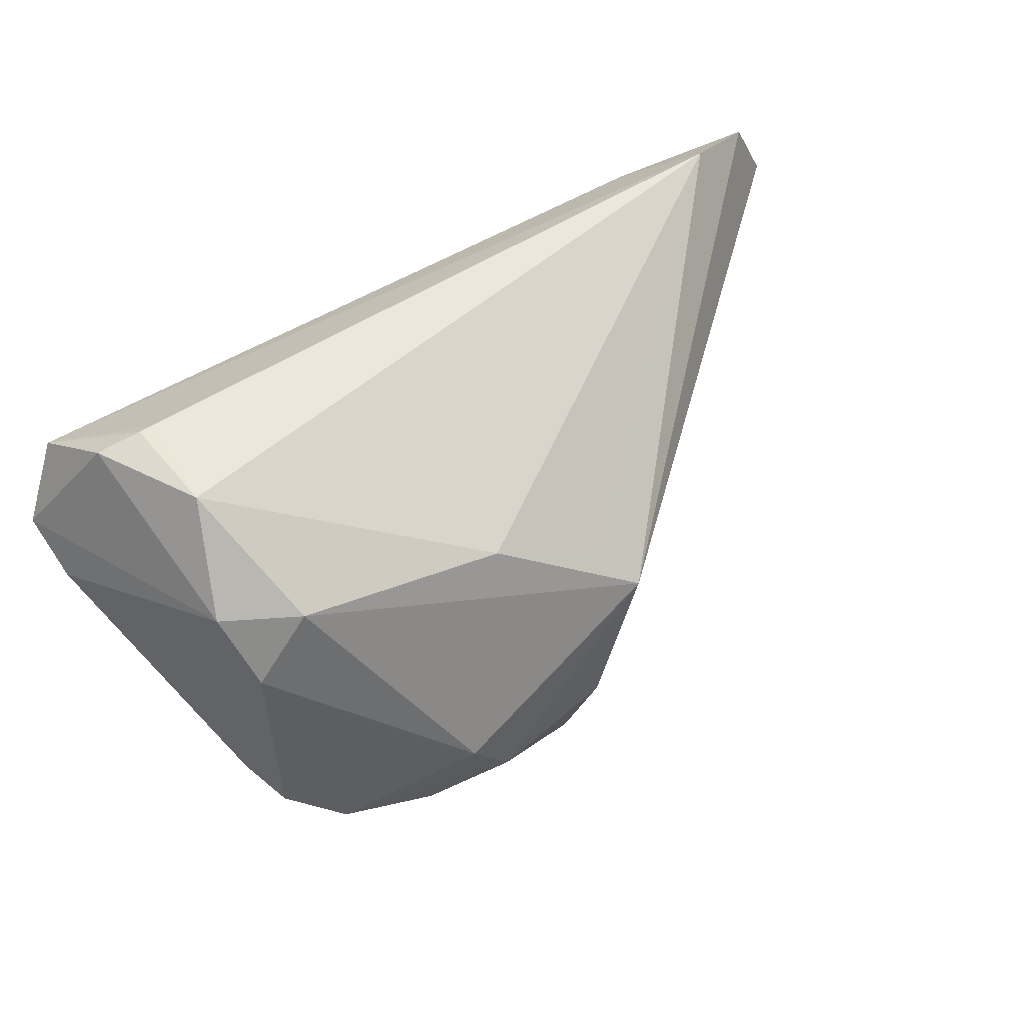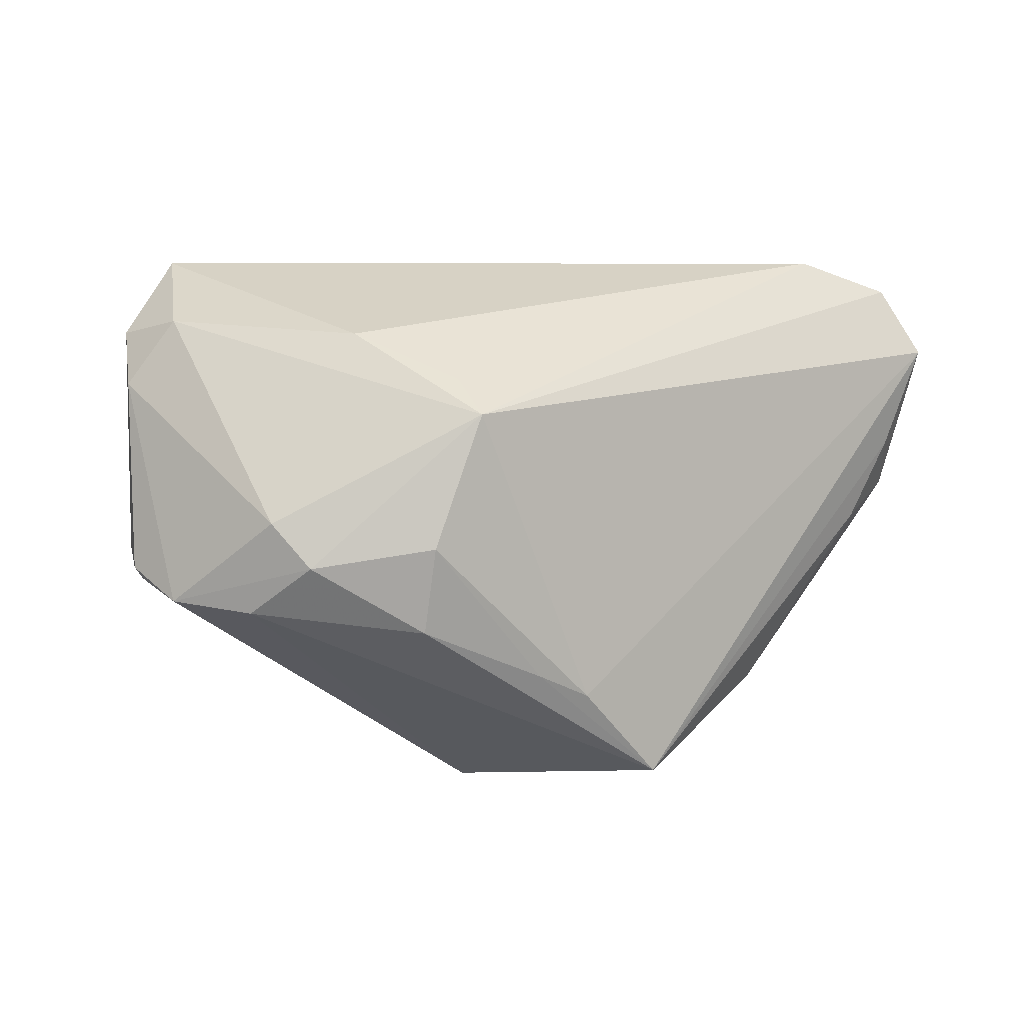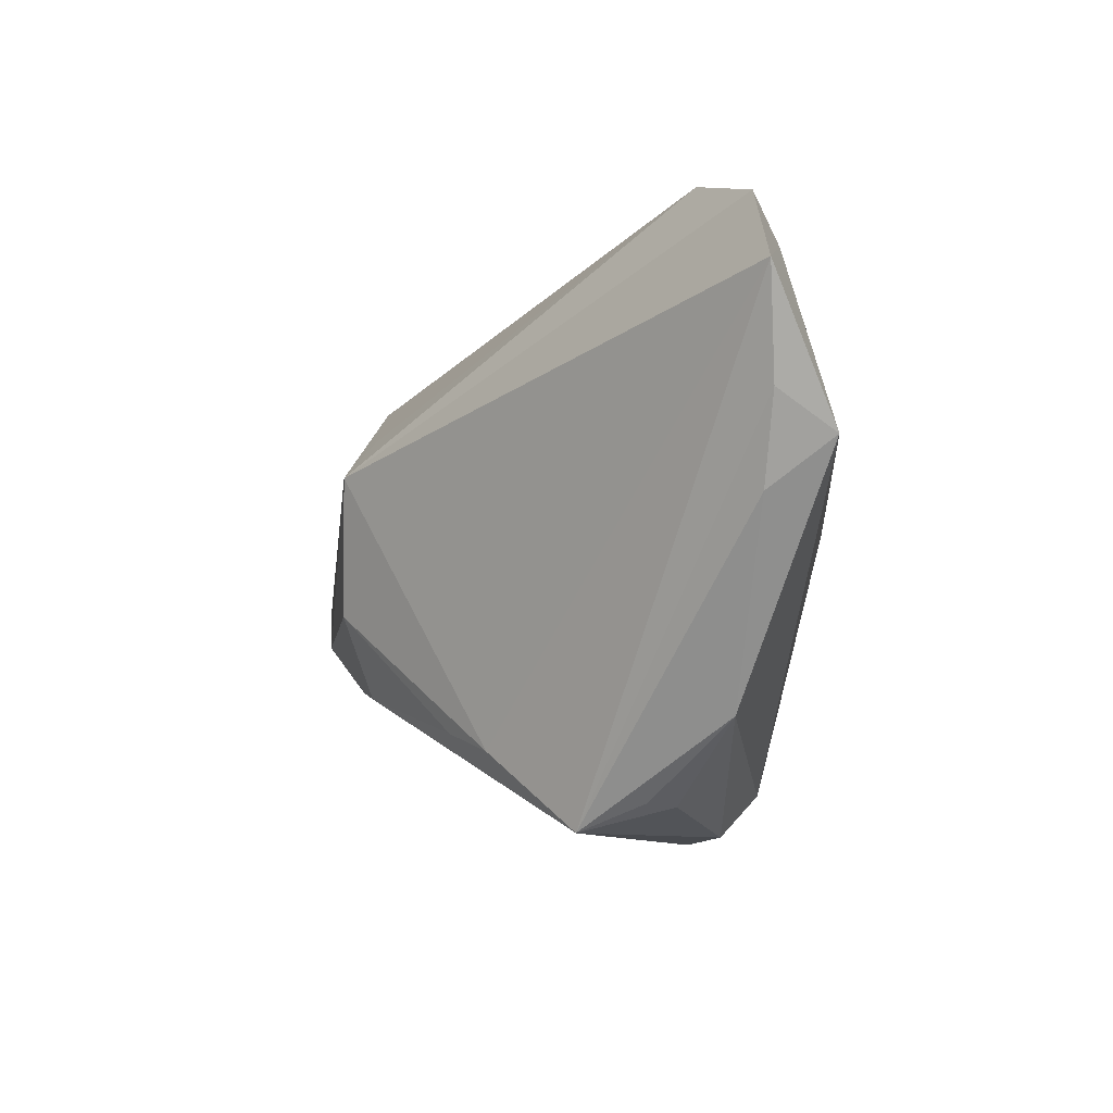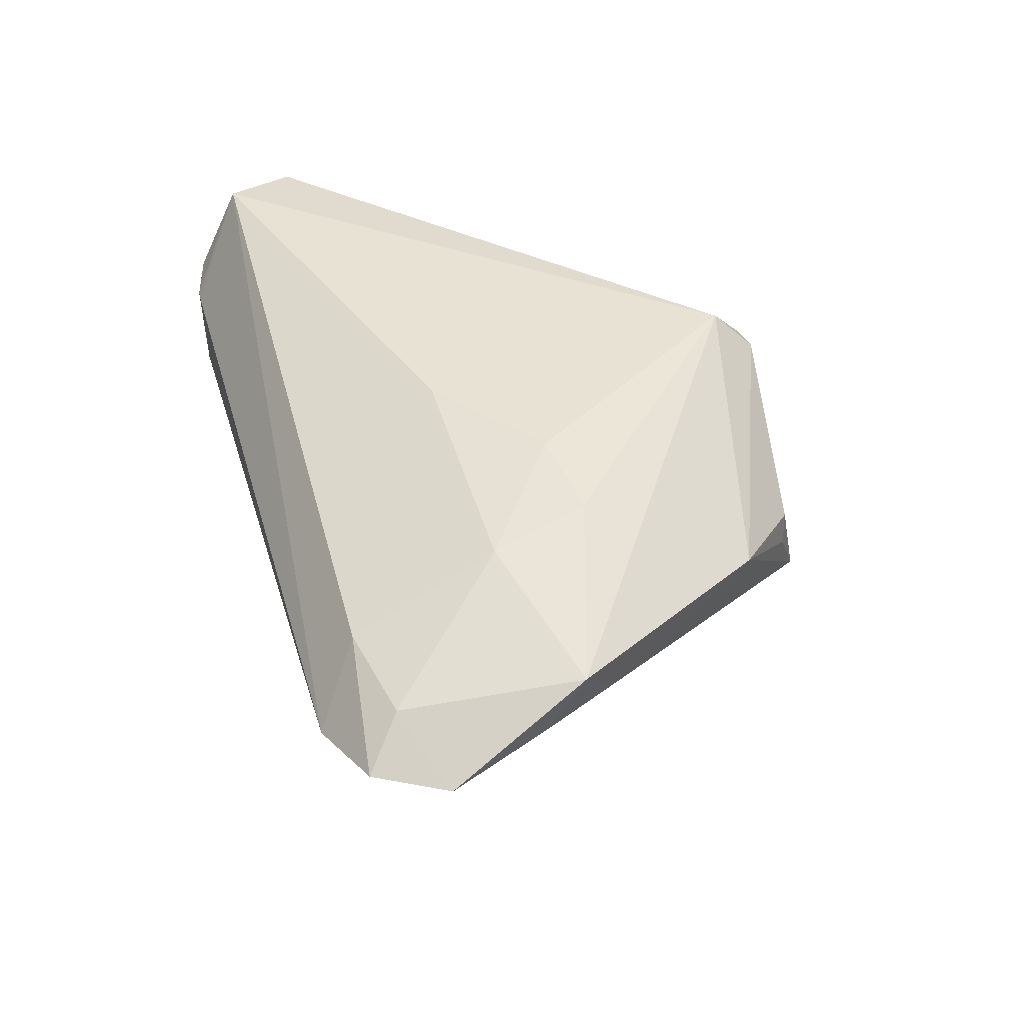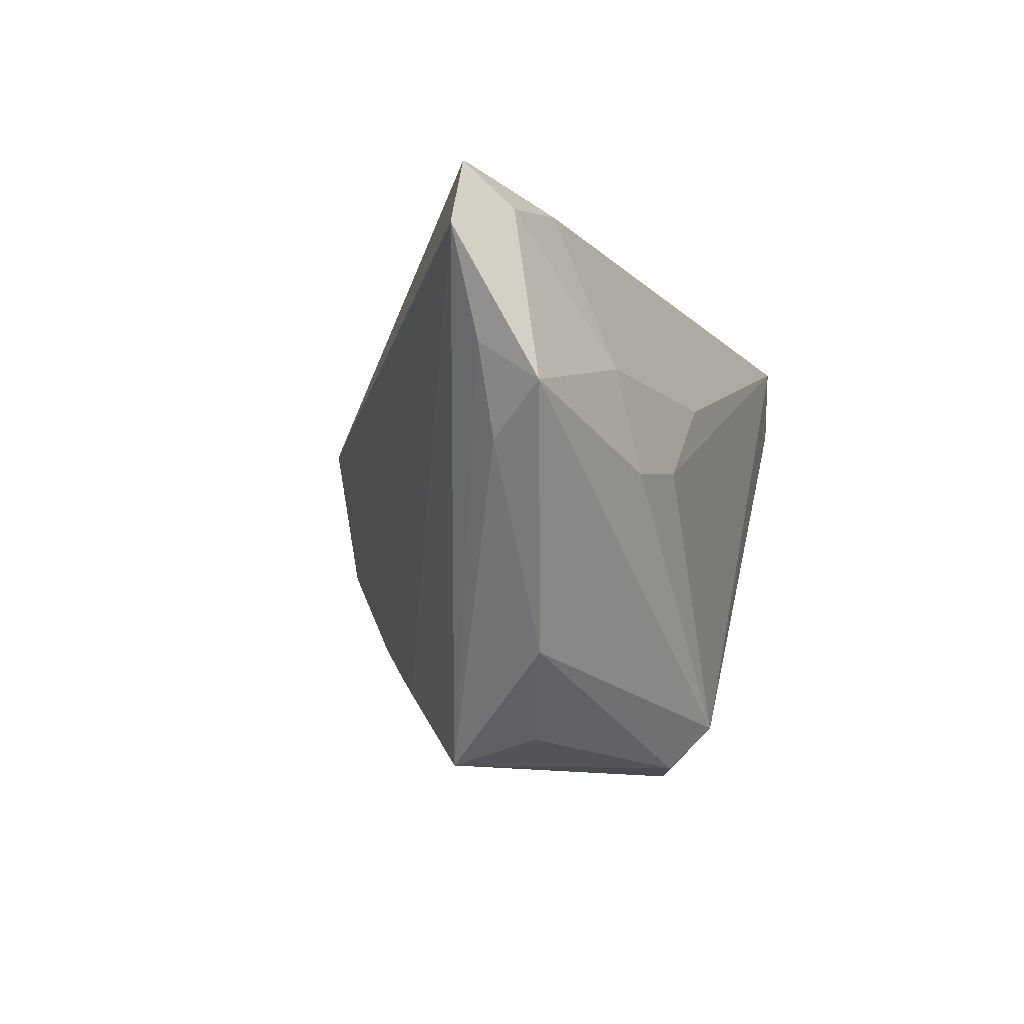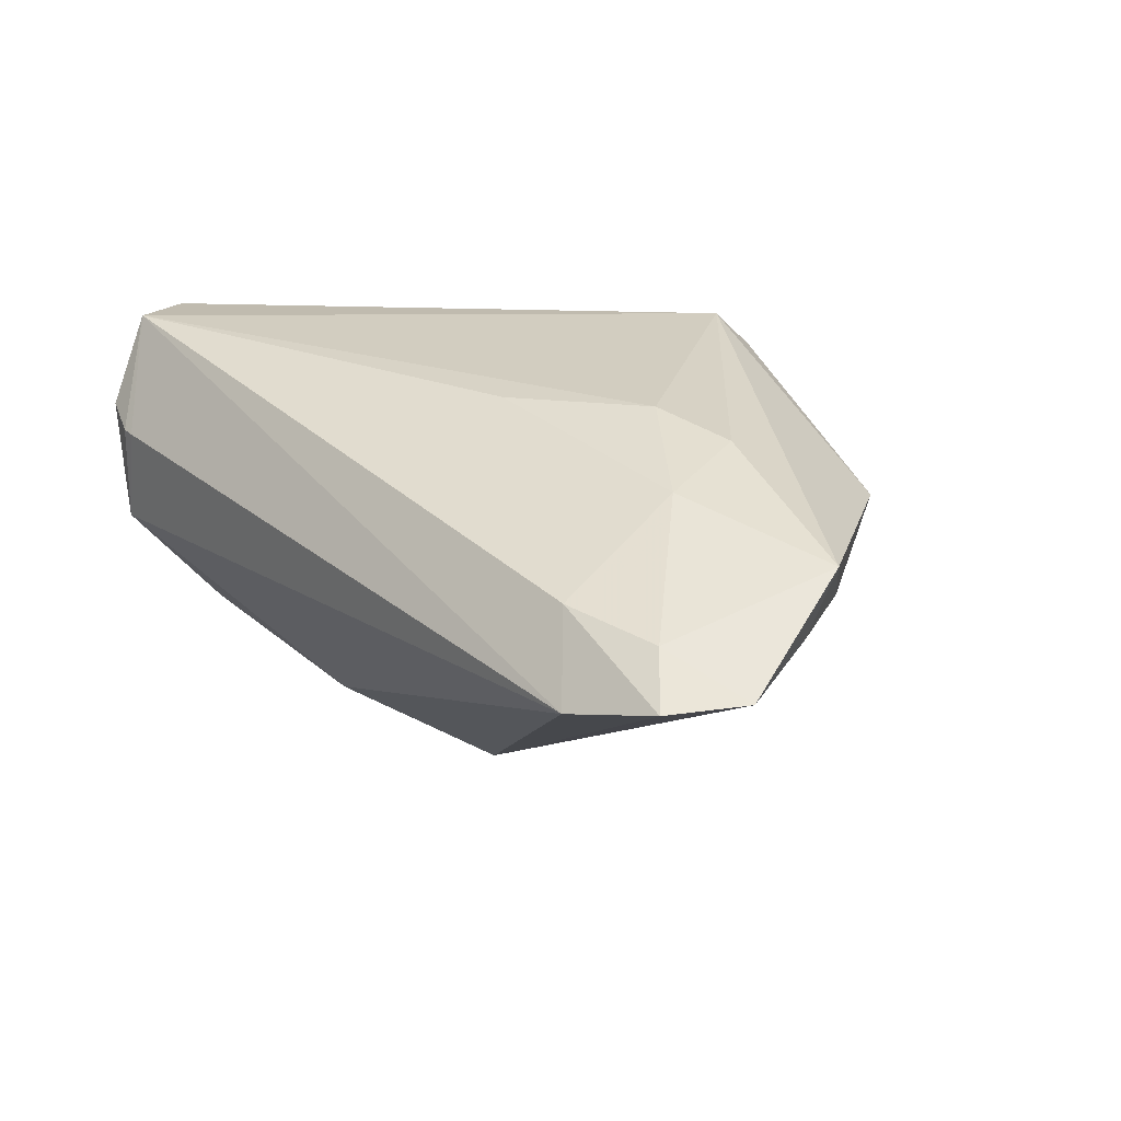
<metadata>
{"format":"obj","ext":"obj","renderer":"f3d","projection":"perspective","resolution":1024,"background":"white","views":[{"elev":46.4,"azim":137.6,"up":"+Y"},{"elev":-5.9,"azim":-177.7,"up":"+Y"},{"elev":-8.3,"azim":-102.1,"up":"+Y"},{"elev":40.6,"azim":-106.1,"up":"+Z"},{"elev":-8.8,"azim":-73.0,"up":"+Y"},{"elev":24.6,"azim":-131.3,"up":"+Z"}]}
</metadata>
<code>
v 0.04754 -0.009851 -0.01176
v 0.04705 0.01282 -0.01777
v -0.00438 -0.03602 0.02334
v -0.05694 0.02511 0.01064
v -0.04375 0.02774 0.01193
v 0.0141 0.01834 -0.02511
v 0.003966 -0.02305 -0.02817
v 0.04048 0.0215 -0.01908
v 0.05399 0.01627 0.02182
v -0.01764 -0.03117 -0.01647
v 0.04788 0.03201 0.01176
v -0.04148 -0.02803 0.009274
v -0.0678 0.0208 0.006066
v -0.02609 -0.003389 0.02334
v -0.05749 -0.003651 0.00816
v 0.04271 0.03378 0.009699
v -0.0504 0.03384 0.002515
v -0.03779 -0.005235 0.02165
v -0.005492 -0.04161 0.01779
v 0.04496 -0.01461 -0.01553
v 0.04401 0.03326 -0.003884
v -0.03087 -0.038 0.001185
v 0.0409 0.03384 0.00954
v -0.01123 -0.02859 -0.02011
v 0.03923 -0.01826 -0.02198
v -0.0004284 0.01131 -0.02886
v 0.02777 -0.02023 -0.02633
v 0.05427 0.01183 0.01457
v 0.02425 -0.008555 -0.03163
v -0.02696 -0.04159 -0.006912
v -0.04105 0.007884 0.0194
v 0.04572 -0.01319 -0.01738
v -0.003956 0.005743 -0.03339
v -0.0628 0.007354 0.007866
v -0.009846 0.008249 0.02294
v 0.01887 -0.01469 -0.03221
v -0.02968 -0.03843 0.005204
v 0.001707 -0.04251 0.01515
v 0.002214 -0.01215 -0.03249
v 0.04875 0.02596 0.02334
v -0.06235 0.03004 0.005767
v 0.04876 0.02117 -0.01231
v -0.06276 0.002233 0.01543
f 40 17 5
f 40 3 9
f 9 3 38
f 14 3 40
f 12 3 43
f 23 17 40
f 40 16 23
f 41 5 17
f 17 33 41
f 10 33 39
f 28 9 38
f 11 16 40
f 40 9 11
f 38 25 20
f 38 30 27
f 27 25 38
f 43 3 18
f 3 14 18
f 43 18 31
f 31 18 14
f 5 41 4
f 43 31 4
f 4 31 5
f 13 41 33
f 33 10 13
f 13 10 30
f 43 4 13
f 13 4 41
f 9 28 42
f 42 11 9
f 1 28 38
f 38 20 1
f 2 42 1
f 1 42 28
f 32 25 2
f 32 20 25
f 2 1 32
f 32 1 20
f 7 27 30
f 2 25 29
f 35 14 40
f 35 31 14
f 40 5 35
f 5 31 35
f 19 30 38
f 19 37 30
f 38 3 19
f 3 12 19
f 12 37 19
f 22 12 30
f 30 37 22
f 22 37 12
f 26 33 17
f 15 12 43
f 30 12 15
f 16 11 21
f 11 42 21
f 21 23 16
f 17 23 21
f 8 42 2
f 8 21 42
f 2 29 8
f 8 29 33
f 24 10 39
f 39 7 24
f 30 10 24
f 24 7 30
f 27 7 36
f 25 27 36
f 36 29 25
f 36 7 39
f 39 33 36
f 33 29 36
f 34 13 30
f 30 15 34
f 43 13 34
f 34 15 43
f 33 26 6
f 6 8 33
f 6 26 17
f 21 8 6
f 17 21 6

</code>
